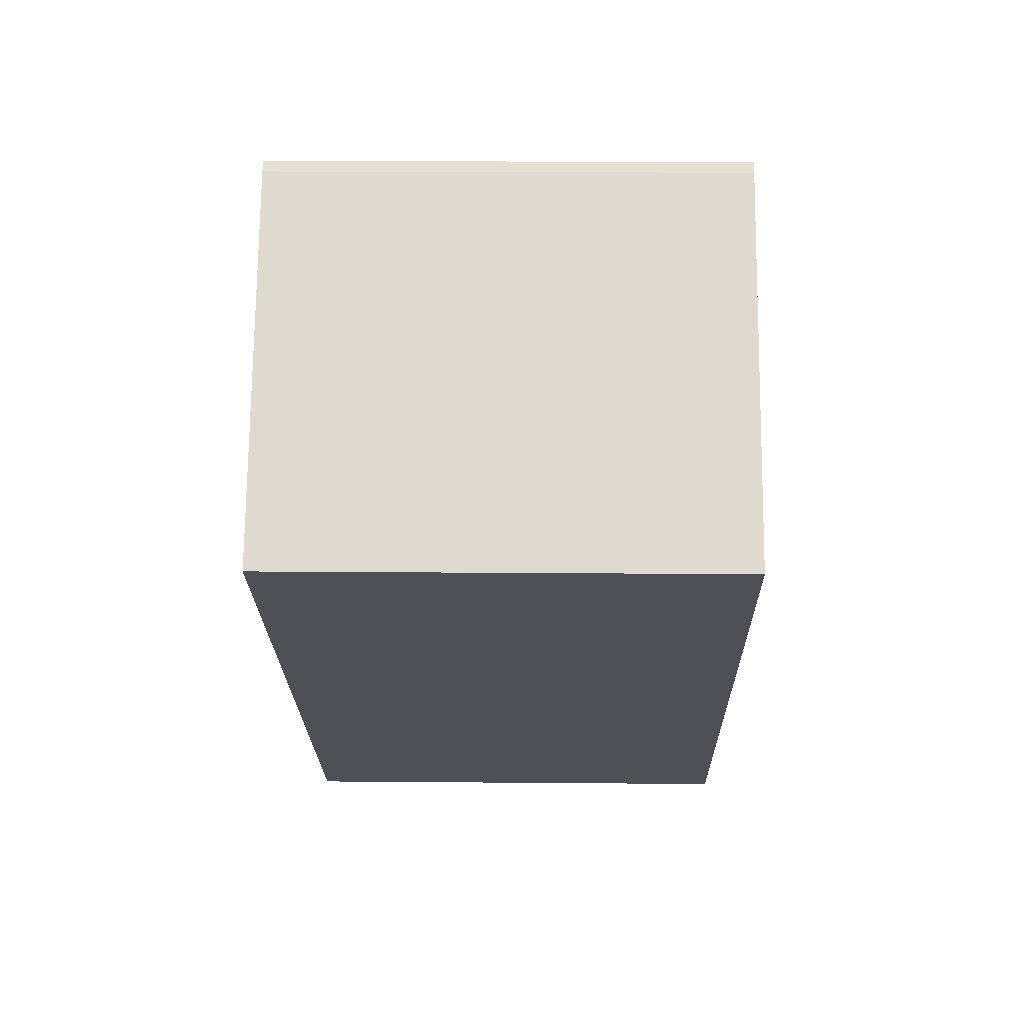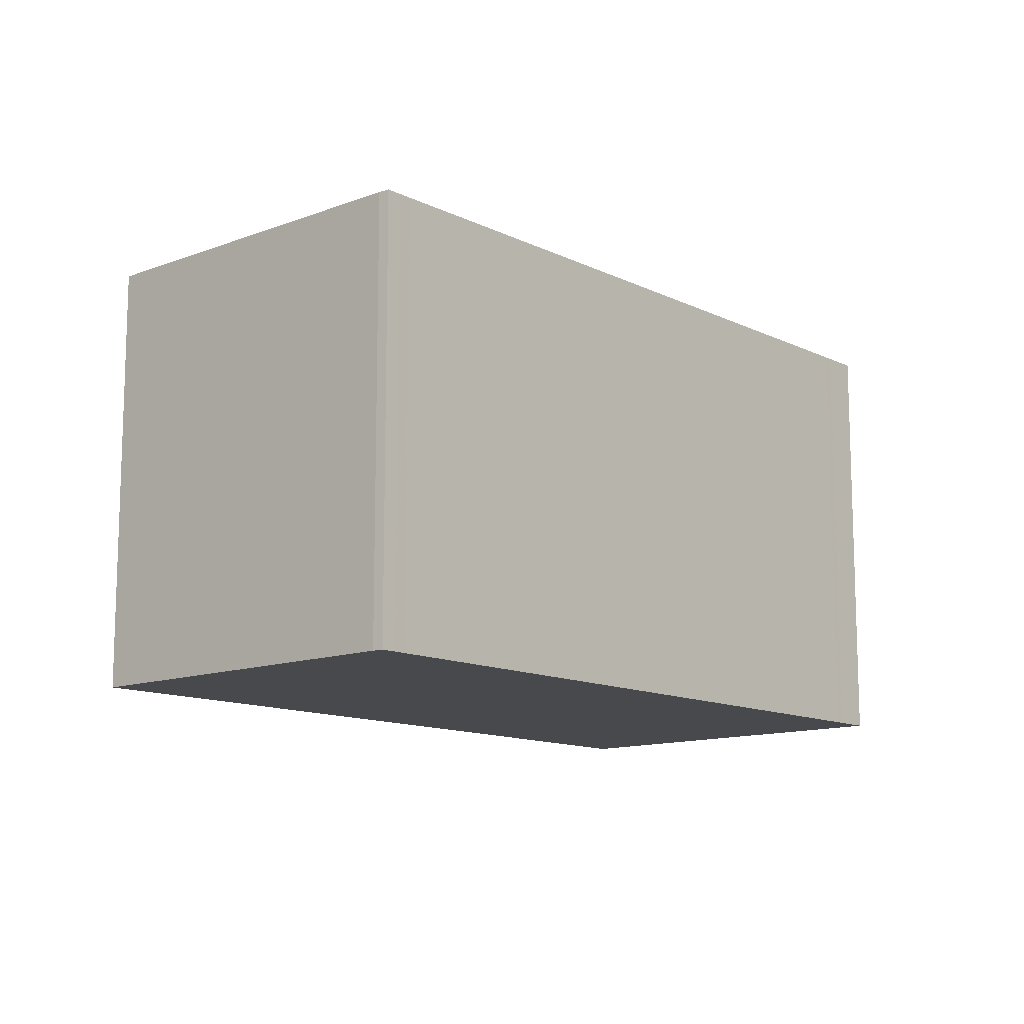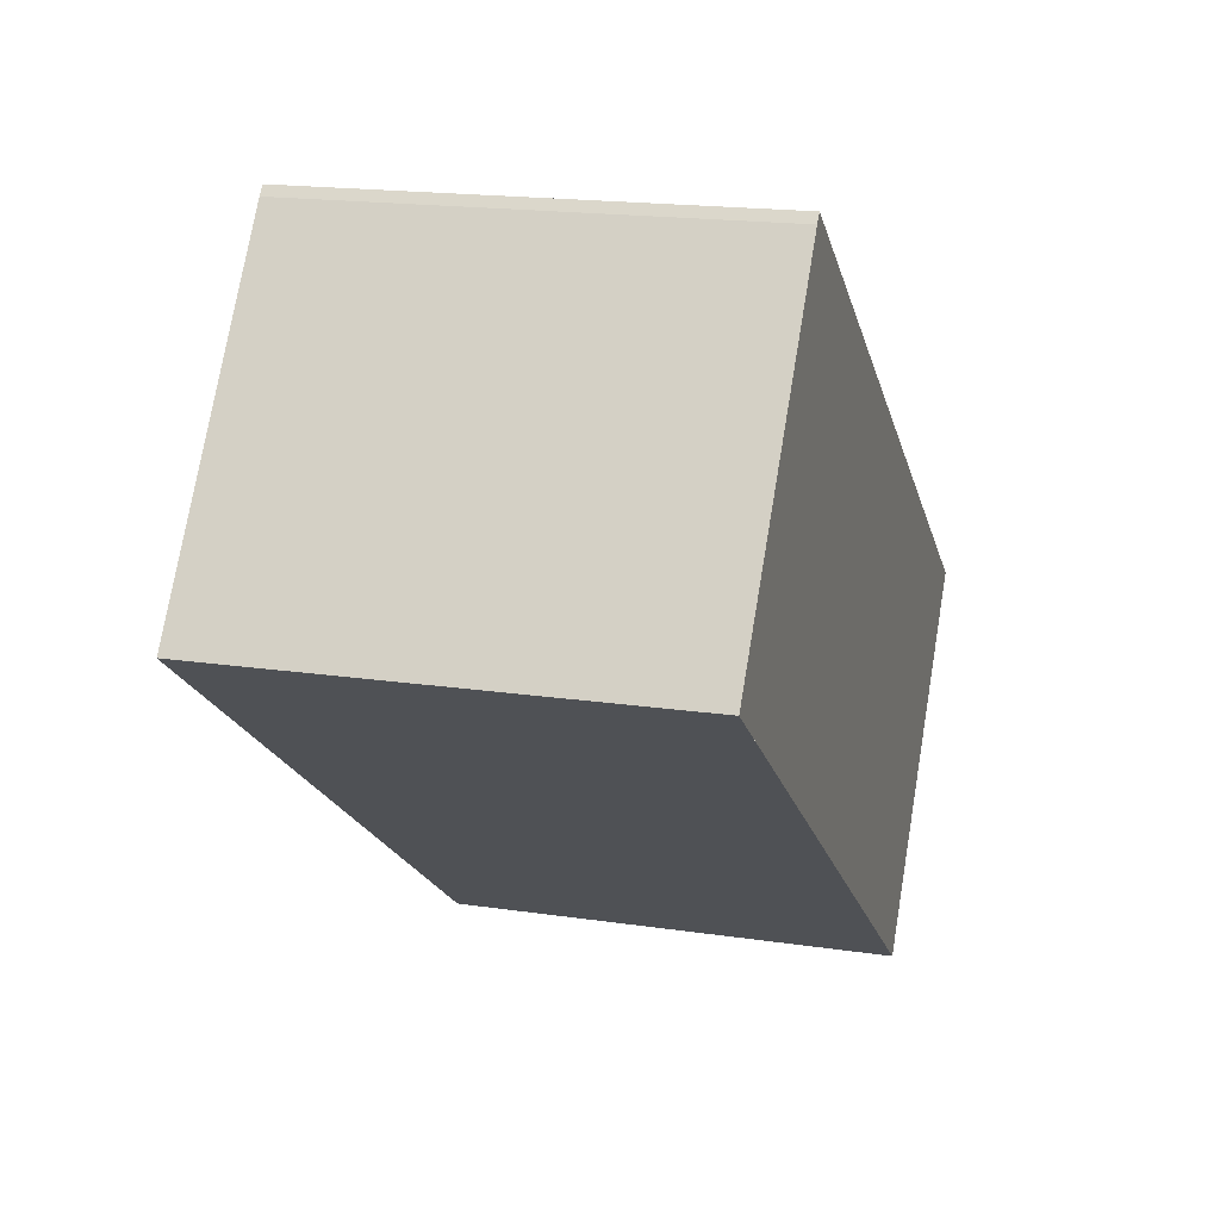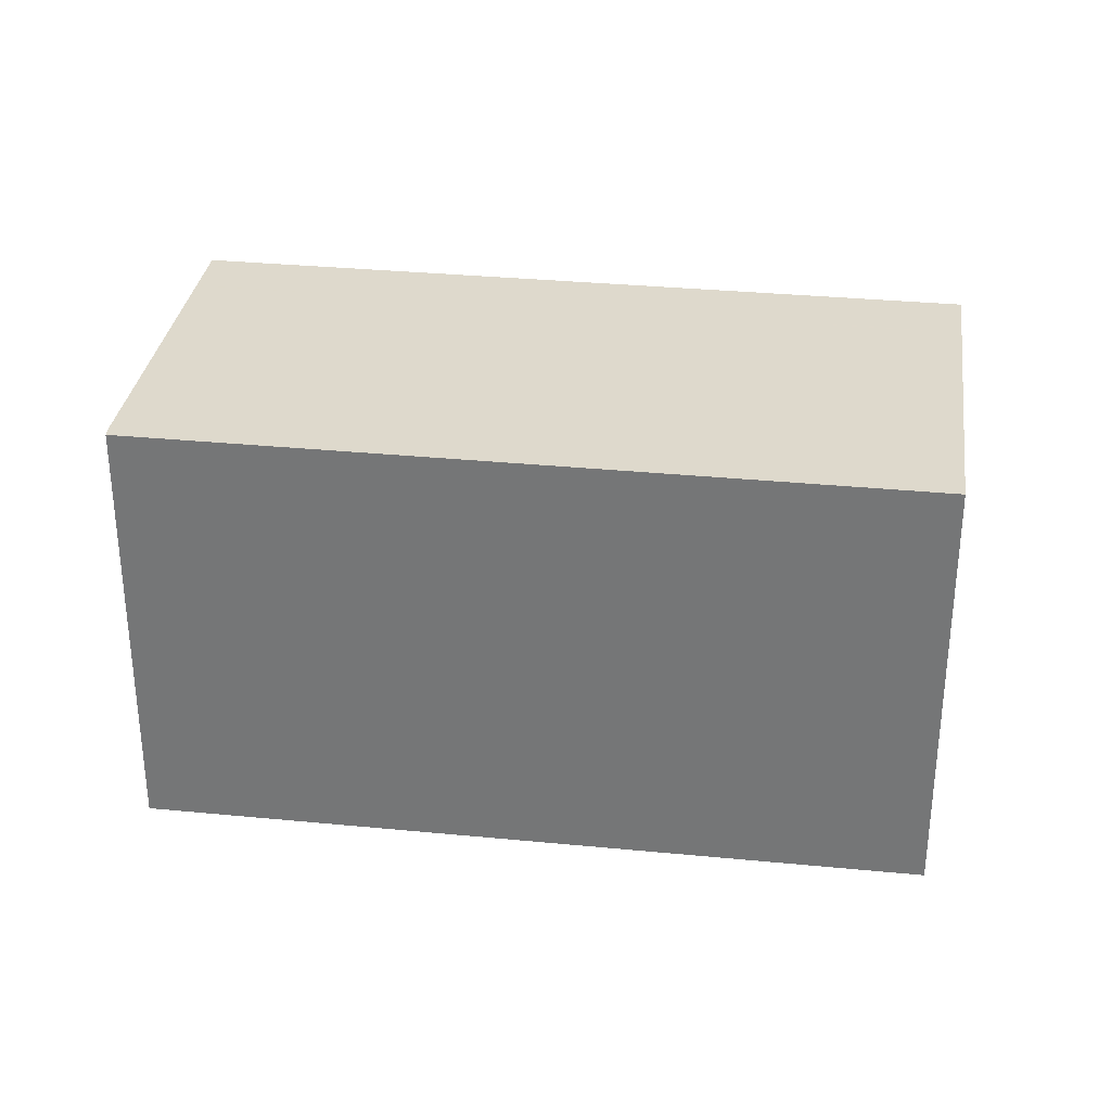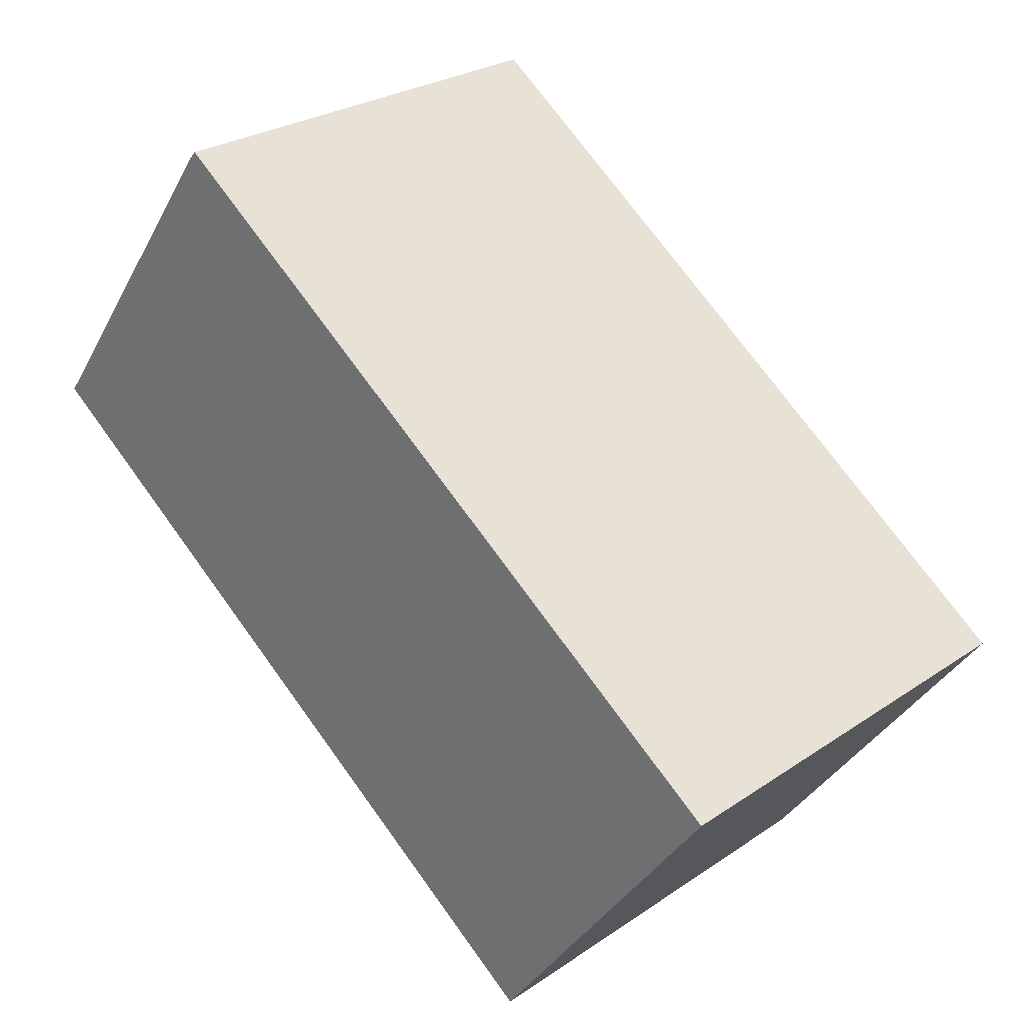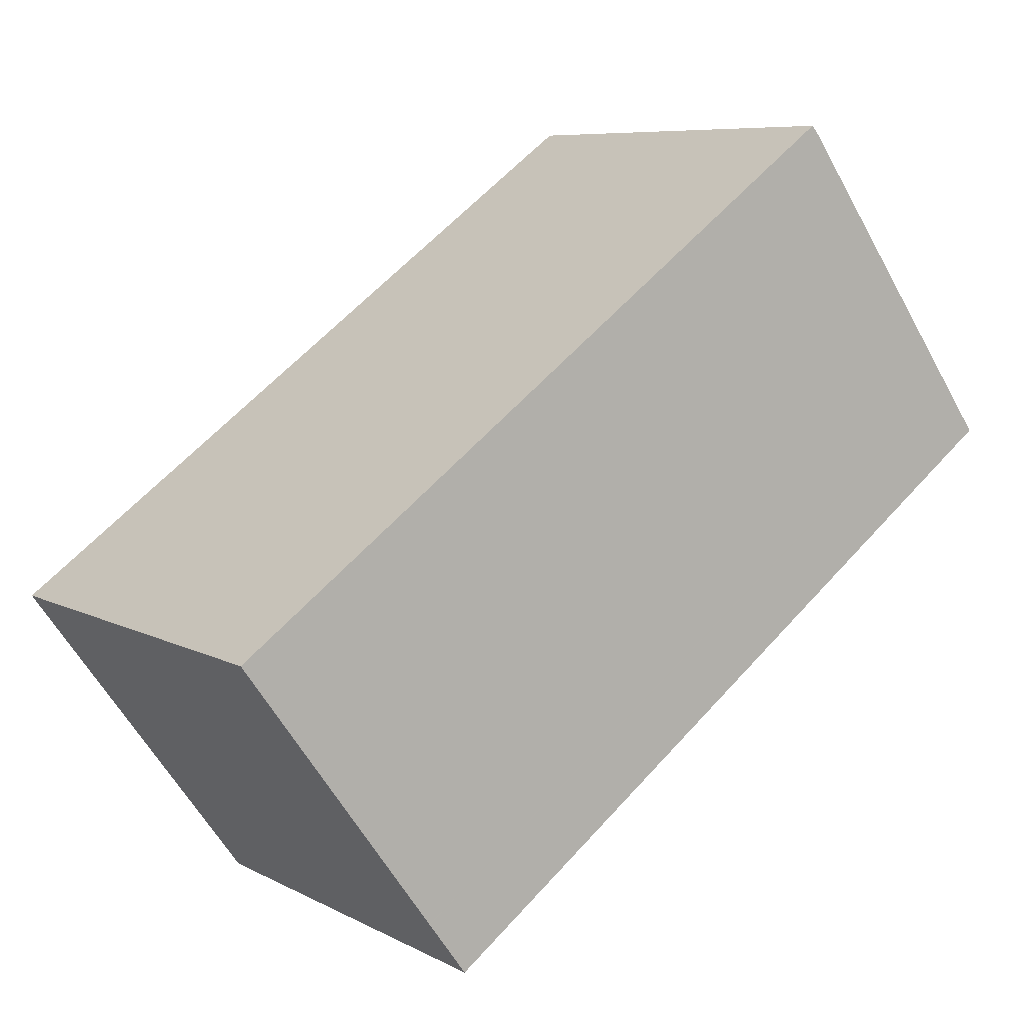
<metadata>
{"format":"obj","ext":"obj","renderer":"f3d","projection":"perspective","resolution":1024,"background":"white","views":[{"elev":16.8,"azim":91.0,"up":"+Y"},{"elev":-12.3,"azim":167.6,"up":"+Z"},{"elev":17.9,"azim":106.3,"up":"+Y"},{"elev":32.1,"azim":-136.2,"up":"+Z"},{"elev":26.6,"azim":-136.6,"up":"+Y"},{"elev":7.6,"azim":-34.9,"up":"+Y"}]}
</metadata>
<code>
v -1346 -2009 6.554
v -1346 -2009 6.554
v -1342 -2013 6.547
v -1352 -2020 6.526
v -1355 -2016 6.533
v -1342 -2013 6.547
v -1346 -2009 6.554
v -1346 -2009 6.553
v -1342 -2014 6.547
v -1342 -2014 6.547
v -1342 -2013 6.547
v -1352 -2020 6.526
v -1351 -2020 6.527
v -1355 -2015 6.534
v -1351 -2020 6.527
v -1346 -2009 6.553
v -1343 -2014 6.547
v -1343 -2014 6.547
v -1344 -2011 6.551
v -1345 -2011 6.551
v -1353 -2017 6.531
v -1343 -2013 6.548
v -1343 -2012 6.548
v -1352 -2019 6.529
v -1343 -2013 6.548
v -1343 -2013 6.548
v -1352 -2019 6.529
v -1344 -2015 6.543
v -1345 -2014 6.544
v -1345 -2014 6.544
v -1342 -2013 6.547
v -1344 -2011 6.551
v -1344 -2011 6.551
v -1354 -2018 6.53
v -1343 -2012 6.549
v -1343 -2012 6.549
v -1353 -2019 6.528
v -1343 -2013 6.548
v -1343 -2013 6.548
v -1352 -2020 6.528
v -1344 -2015 6.543
v -1346 -2012 6.547
v -1348 -2010 6.549
v -1345 -2010 6.552
v -1345 -2010 6.552
v -1354 -2017 6.532
v -1347 -2011 6.548
v -1345 -2010 6.552
v -1345 -2010 6.551
v -1354 -2017 6.531
v -1351 -2019 6.529
v -1351 -2019 6.529
v -1353 -2016 6.534
v -1353 -2017 6.533
v -1351 -2018 6.531
v -1354 -2015 6.536
v -1351 -2019 6.53
v -1344 -2011 6.551
v -1344 -2011 6.551
v -1344 -2011 6.55
v -1353 -2017 6.531
v -1354 -2018 6.53
v -1352 -2017 6.533
v -1346 -2012 6.546
v -1344 -2011 6.55
v -1353 -2016 6.535
v -1353 -2014 6.537
v -1350 -2019 6.53
v -1351 -2018 6.531
v -1351 -2018 6.532
v -1352 -2017 6.534
v -1350 -2019 6.53
v -1352 -2016 6.534
v -1345 -2014 6.544
v -1351 -2018 6.531
v -1351 -2019 6.53
v -1343 -2013 6.548
v -1343 -2013 6.548
v -1343 -2013 6.548
v -1352 -2019 6.529
v -1352 -2020 6.528
v -1343 -2013 6.548
v -1350 -2019 6.531
v -1344 -2015 6.543
v -1351 -2019 6.53
v -1342 -2013 6.548
v -1342 -2013 6.548
v -1343 -2013 6.547
v -1352 -2020 6.527
v -1351 -2020 6.528
v -1343 -2013 6.547
v -1353 -2017 6.531
v -1352 -2019 6.529
v -1351 -2020 6.528
v -1351 -2020 6.528
v -1352 -2019 6.529
v -1351 -2020 6.528
v -1354 -2017 6.532
v -1353 -2017 6.532
v -1355 -2015 6.534
v -1352 -2019 6.529
v -1346 -2009 6.554
v -1346 -2009 6.554
v -1346 -2009 0
v -1346 -2009 8.882e-16
v -1345 -2010 6.552
v -1346 -2009 6.554
v -1346 -2009 8.882e-16
v -1345 -2010 0
v -1342 -2013 6.547
v -1342 -2013 6.547
v -1342 -2013 -8.882e-16
v -1342 -2013 0
v -1352 -2020 6.526
v -1352 -2020 6.526
v -1352 -2020 0
v -1352 -2020 0
v -1355 -2015 6.534
v -1355 -2016 6.533
v -1355 -2016 0
v -1355 -2015 0
v -1342 -2014 6.547
v -1342 -2013 6.547
v -1342 -2013 0
v -1342 -2014 0
v -1346 -2009 6.554
v -1346 -2009 6.554
v -1346 -2009 0
v -1346 -2009 0
v -1346 -2009 6.554
v -1346 -2009 6.553
v -1346 -2009 0
v -1346 -2009 0
v -1343 -2014 6.547
v -1342 -2014 6.547
v -1342 -2014 0
v -1343 -2014 0
v -1352 -2020 6.527
v -1352 -2020 6.526
v -1352 -2020 0
v -1352 -2020 0
v -1355 -2015 6.534
v -1355 -2015 6.534
v -1355 -2015 0
v -1355 -2015 -8.882e-16
v -1352 -2020 6.526
v -1351 -2020 6.527
v -1351 -2020 0
v -1352 -2020 0
v -1346 -2009 6.553
v -1346 -2009 6.553
v -1346 -2009 0
v -1346 -2009 0
v -1344 -2015 6.543
v -1343 -2014 6.547
v -1343 -2014 0
v -1344 -2015 0
v -1342 -2013 6.547
v -1342 -2013 6.547
v -1342 -2013 0
v -1342 -2013 -8.882e-16
v -1344 -2011 6.551
v -1344 -2011 6.551
v -1344 -2011 0
v -1344 -2011 0
v -1354 -2017 6.531
v -1354 -2018 6.53
v -1354 -2018 0
v -1354 -2017 8.882e-16
v -1343 -2013 6.548
v -1343 -2012 6.549
v -1343 -2012 8.882e-16
v -1343 -2013 8.882e-16
v -1354 -2018 6.53
v -1353 -2019 6.528
v -1353 -2019 0
v -1354 -2018 0
v -1343 -2013 6.548
v -1343 -2013 6.548
v -1343 -2013 8.882e-16
v -1343 -2013 8.882e-16
v -1353 -2019 6.528
v -1352 -2020 6.528
v -1352 -2020 0
v -1353 -2019 0
v -1350 -2019 6.53
v -1344 -2015 6.543
v -1344 -2015 0
v -1350 -2019 0
v -1346 -2009 6.553
v -1348 -2010 6.549
v -1348 -2010 0
v -1346 -2009 0
v -1344 -2011 6.551
v -1345 -2010 6.552
v -1345 -2010 0
v -1344 -2011 0
v -1355 -2016 6.533
v -1354 -2017 6.531
v -1354 -2017 8.882e-16
v -1355 -2016 0
v -1351 -2020 6.528
v -1351 -2019 6.529
v -1351 -2019 8.882e-16
v -1351 -2020 8.882e-16
v -1353 -2014 6.537
v -1354 -2015 6.536
v -1354 -2015 0
v -1353 -2014 0
v -1343 -2012 6.549
v -1344 -2011 6.551
v -1344 -2011 0
v -1343 -2012 8.882e-16
v -1354 -2018 6.53
v -1354 -2018 6.53
v -1354 -2018 0
v -1354 -2018 0
v -1348 -2010 6.549
v -1353 -2014 6.537
v -1353 -2014 0
v -1348 -2010 0
v -1351 -2019 6.529
v -1350 -2019 6.53
v -1350 -2019 0
v -1351 -2019 8.882e-16
v -1342 -2013 6.548
v -1343 -2013 6.548
v -1343 -2013 8.882e-16
v -1342 -2013 0
v -1352 -2020 6.528
v -1352 -2020 6.528
v -1352 -2020 8.882e-16
v -1352 -2020 0
v -1342 -2013 6.547
v -1342 -2013 6.548
v -1342 -2013 0
v -1342 -2013 0
v -1352 -2020 6.528
v -1352 -2020 6.527
v -1352 -2020 0
v -1352 -2020 8.882e-16
v -1351 -2020 6.527
v -1351 -2020 6.528
v -1351 -2020 8.882e-16
v -1351 -2020 0
v -1354 -2015 6.536
v -1355 -2015 6.534
v -1355 -2015 -8.882e-16
v -1354 -2015 0
v -1346 -2009 0
v -1346 -2009 0
v -1342 -2013 0
v -1352 -2020 0
v -1355 -2016 0
f 31 3 6 11
f 28 17 18 41
f 11 6 9 10
f 44 33 19 48
f 49 20 42 47
f 46 21 34 50
f 15 4 12 13
f 48 19 20 49
f 17 10 9 18
f 26 22 23 25
f 30 22 26 29
f 65 20 19 60
f 64 42 20 65
f 82 26 25 79
f 74 29 26 82
f 96 80 27 101
f 101 27 24 93
f 45 32 33 44
f 39 35 36 38
f 25 23 35 39
f 40 37 24 27
f 59 33 32 58
f 60 19 33 59
f 62 34 21 61
f 78 39 38 77
f 79 25 39 78
f 81 40 27 80
f 97 15 13 95
f 99 21 46 98
f 92 61 21 99
f 44 7 1 2 45
f 98 46 14 100
f 48 8 7 44
f 47 43 16 49
f 50 5 14 46
f 49 16 8 48
f 68 28 41 72
f 66 47 42 73
f 73 42 64 71
f 67 43 47 66
f 75 69 29 74
f 70 30 29 69
f 58 36 35 59
f 59 35 23 60
f 61 24 37 62
f 93 24 61 92
f 71 64 30 70
f 60 23 22 65
f 65 22 30 64
f 66 53 56 67
f 76 57 69 75
f 69 57 55 70
f 70 55 63 71
f 72 52 51 68
f 73 54 53 66
f 71 63 54 73
f 84 28 68 83
f 83 68 51 85
f 87 31 11 86
f 86 11 10 88
f 90 13 12 89
f 88 10 17 91
f 91 17 28 84
f 95 13 90 94
f 83 75 74 84
f 85 76 75 83
f 86 78 77 87
f 88 79 78 86
f 89 81 80 90
f 91 82 79 88
f 84 74 82 91
f 94 90 80 96
f 92 63 55 93
f 94 85 51 95
f 96 76 85 94
f 95 51 52 97
f 98 53 54 99
f 99 54 63 92
f 100 56 53 98
f 101 57 76 96
f 93 55 57 101
f 103 104 105 102
f 107 108 109 106
f 111 112 113 110
f 115 116 117 114
f 119 120 121 118
f 123 124 125 122
f 127 128 129 126
f 131 132 133 130
f 135 136 137 134
f 139 140 141 138
f 143 144 145 142
f 147 148 149 146
f 151 152 153 150
f 155 156 157 154
f 159 160 161 158
f 163 164 165 162
f 167 168 169 166
f 171 172 173 170
f 175 176 177 174
f 179 180 181 178
f 183 184 185 182
f 187 188 189 186
f 191 192 193 190
f 195 196 197 194
f 199 200 201 198
f 203 204 205 202
f 207 208 209 206
f 211 212 213 210
f 215 216 217 214
f 219 220 221 218
f 223 224 225 222
f 227 228 229 226
f 231 232 233 230
f 235 236 237 234
f 239 240 241 238
f 243 244 245 242
f 247 248 249 246
f 251 252 253 254 250

</code>
